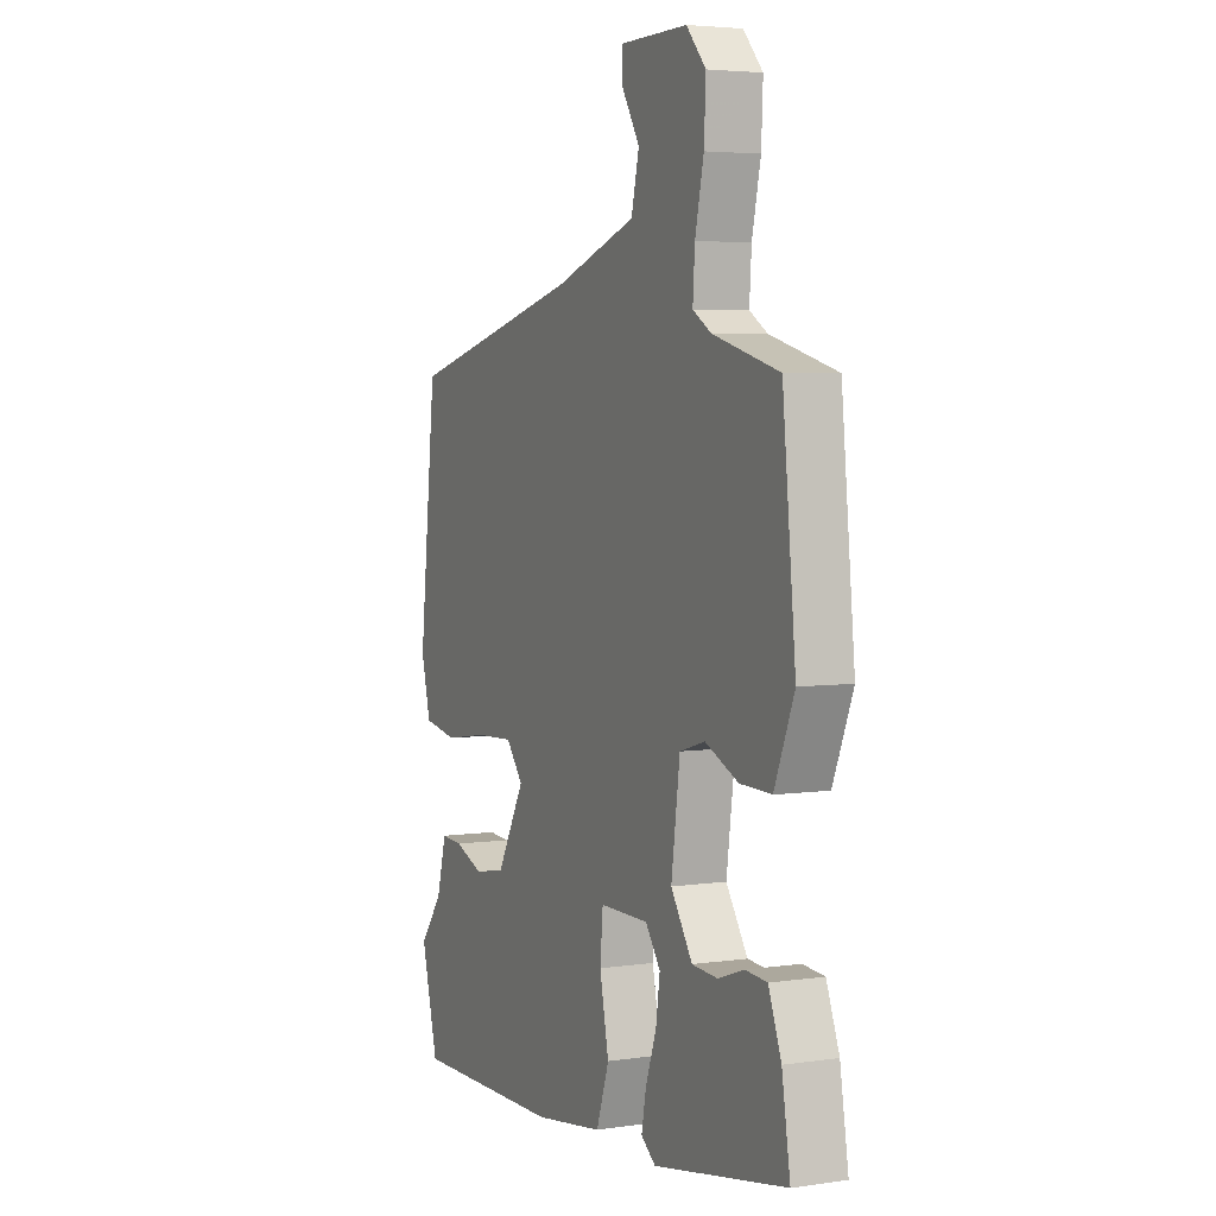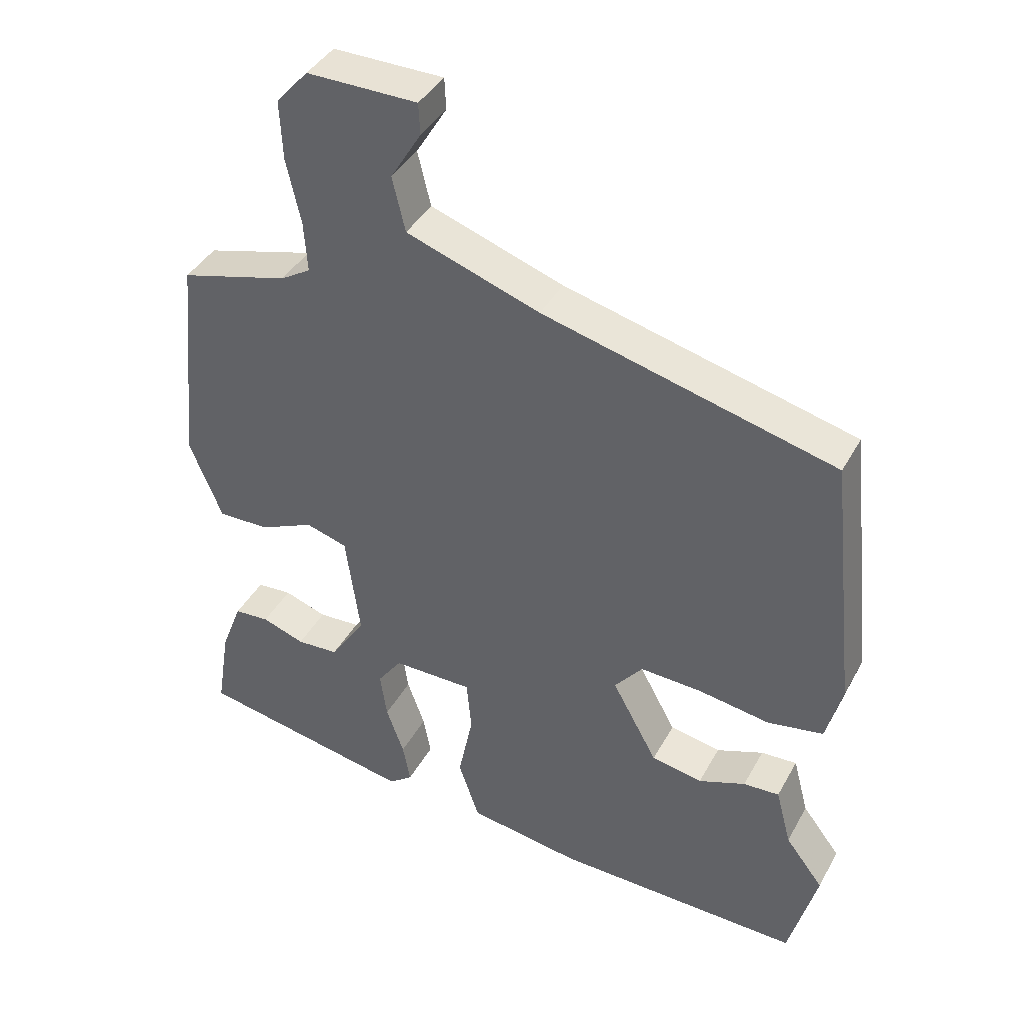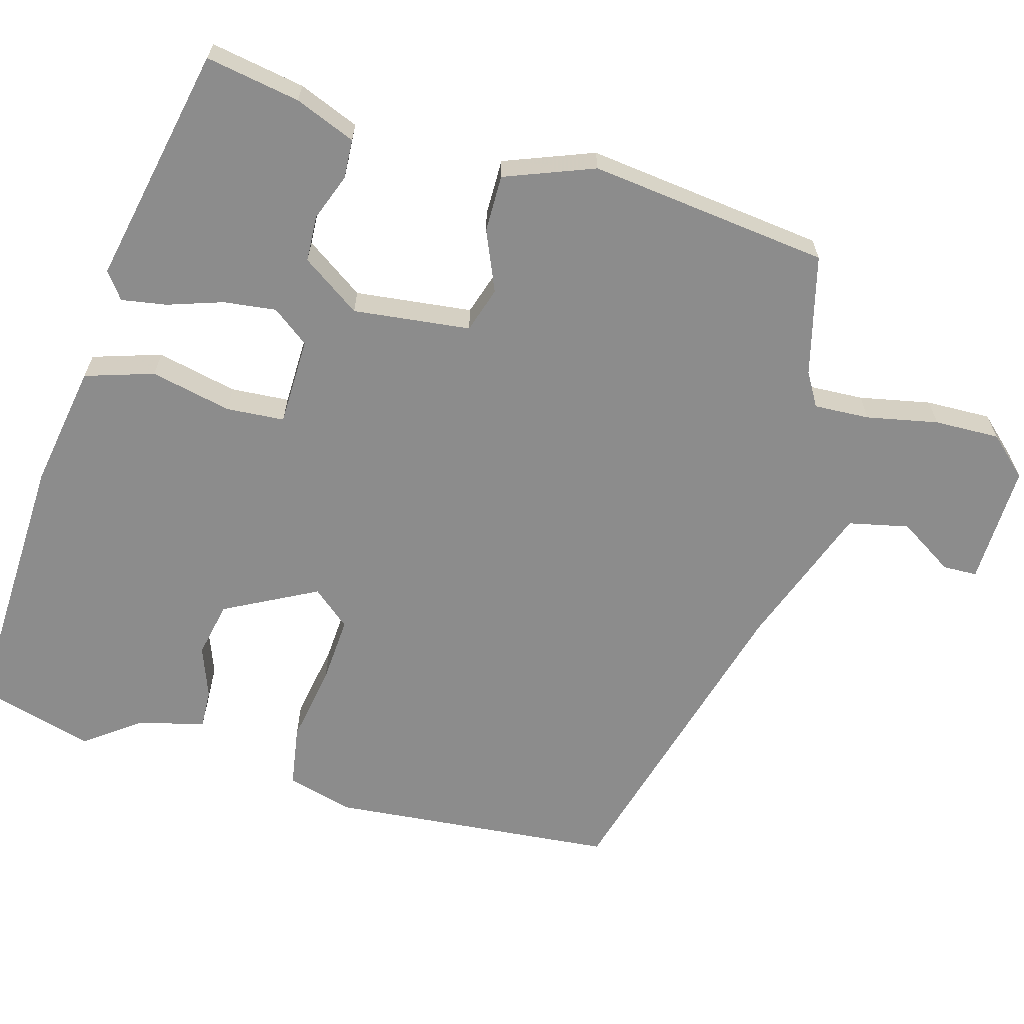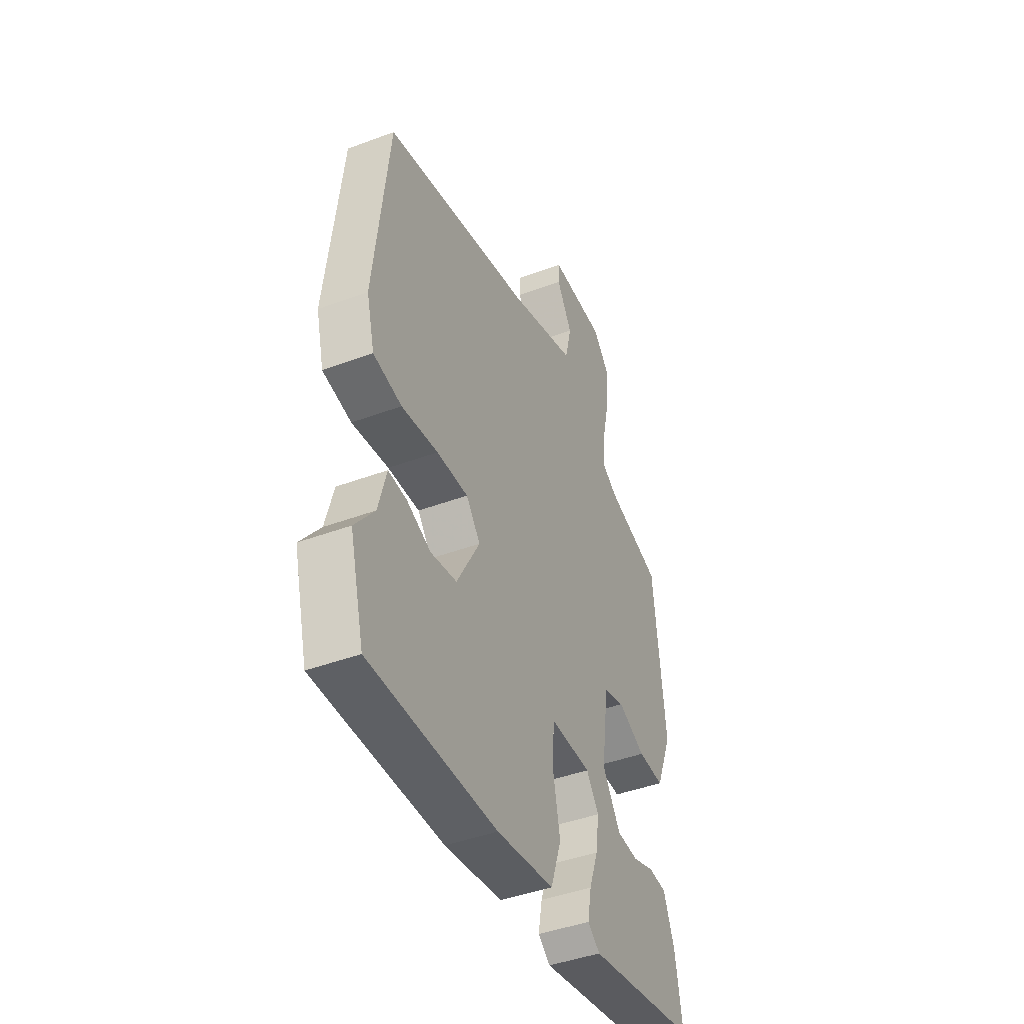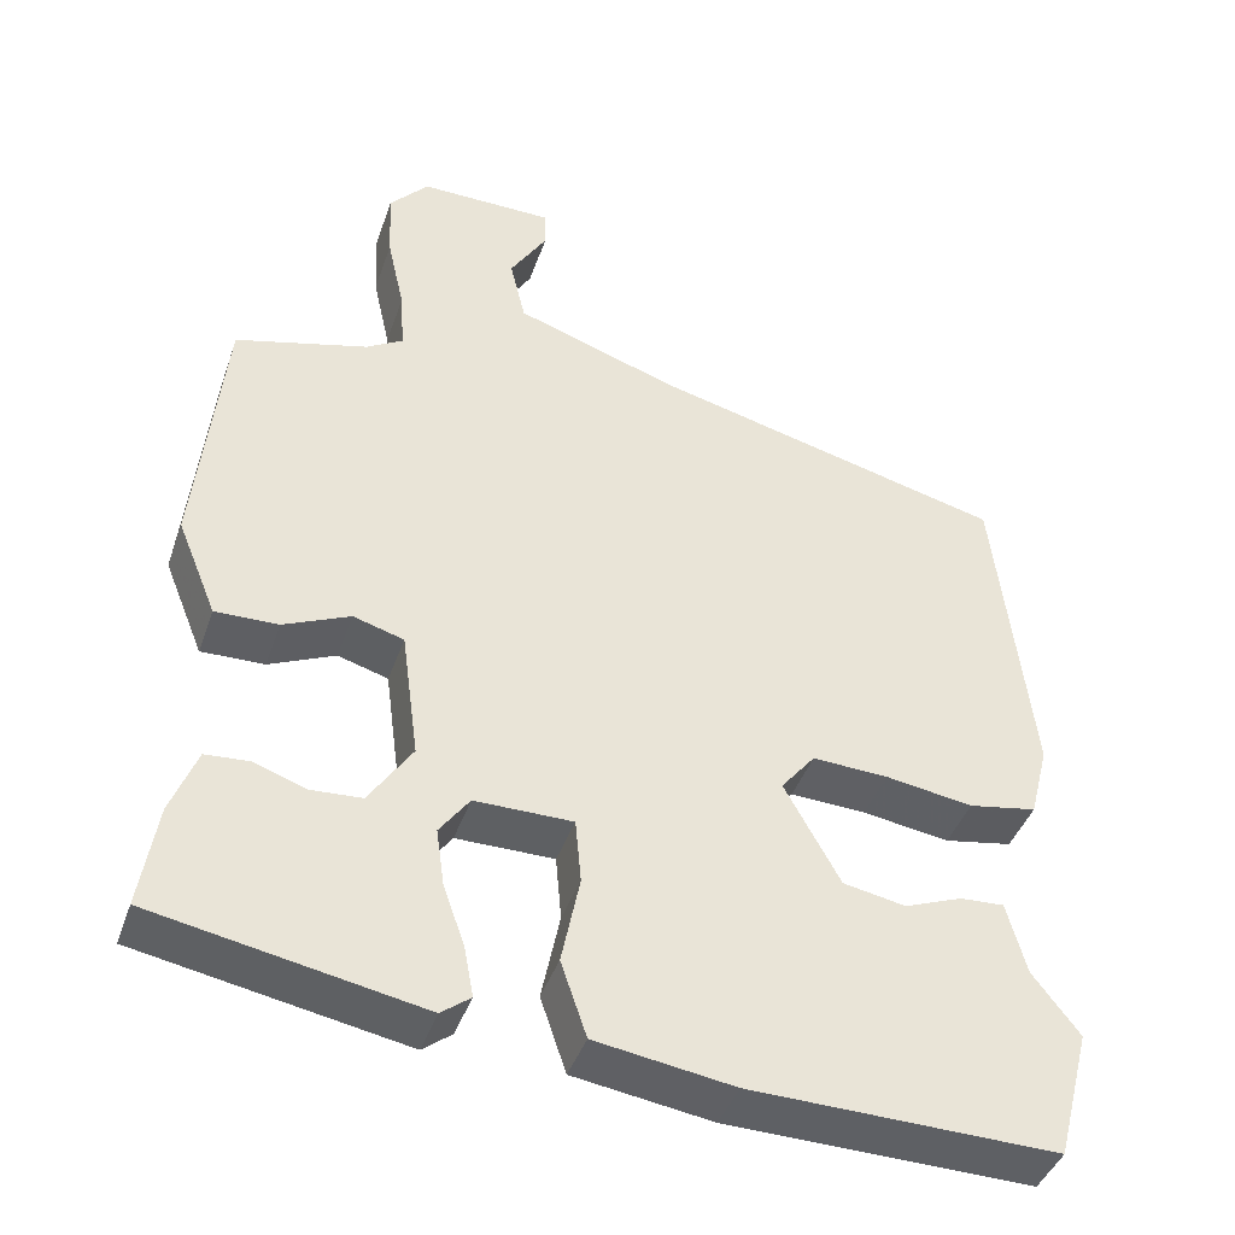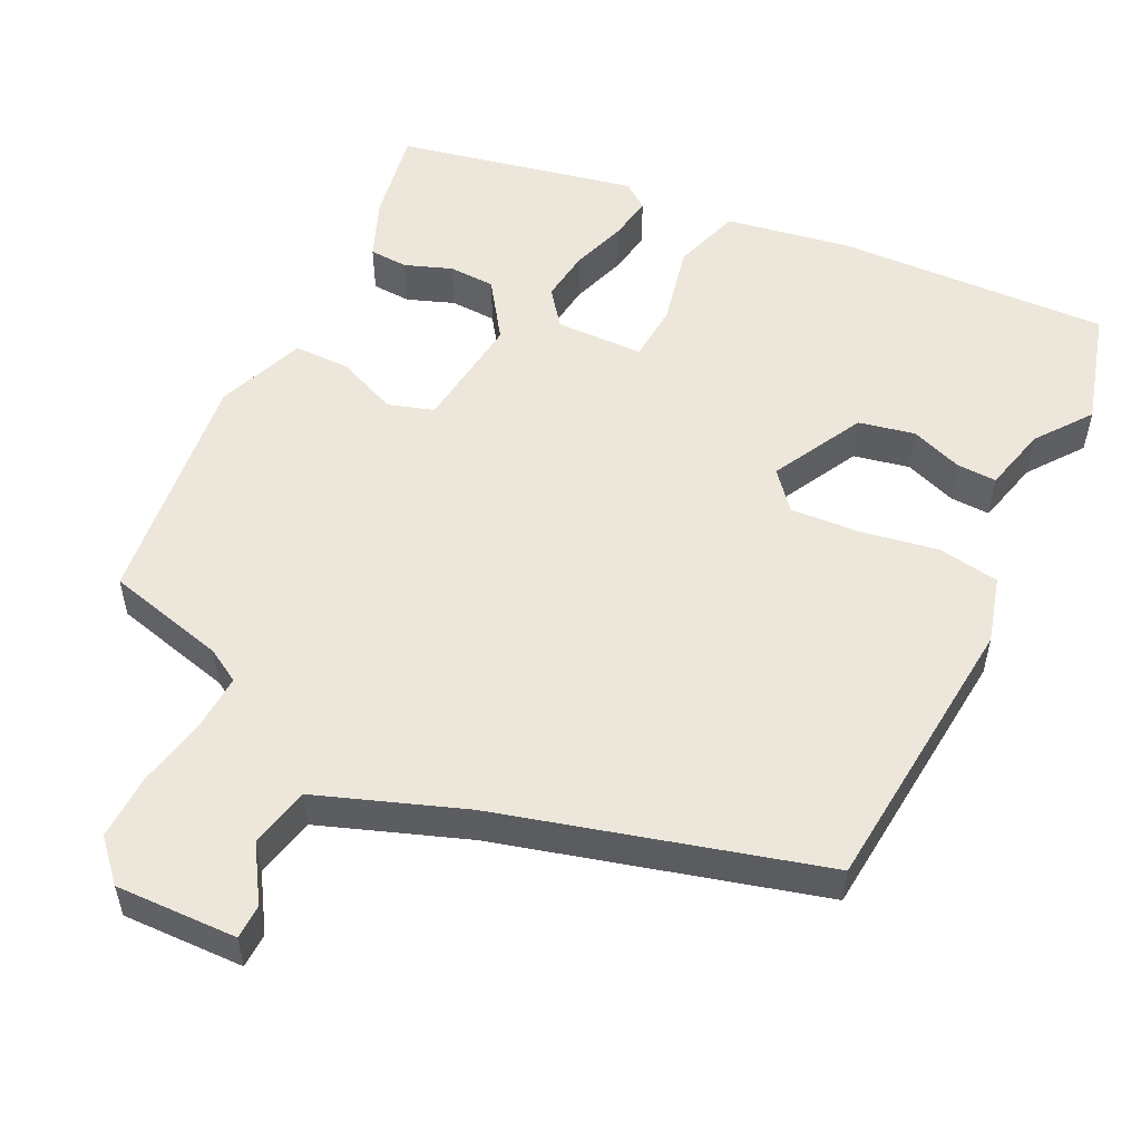
<metadata>
{"format":"obj","ext":"obj","renderer":"f3d","projection":"perspective","resolution":1024,"background":"white","views":[{"elev":4.4,"azim":-115.1,"up":"+Z"},{"elev":40.5,"azim":26.6,"up":"+Z"},{"elev":-64.2,"azim":-106.9,"up":"+Y"},{"elev":-43.9,"azim":113.6,"up":"+Z"},{"elev":-42.4,"azim":-18.6,"up":"+Z"},{"elev":53.4,"azim":24.9,"up":"+Y"}]}
</metadata>
<code>
v 0.539 0.07 -0.35
v 0.498 0.07 -0.507
v 0.132 0.07 -0.5
v -0.034 0.07 -0.475
v -0.065 0.07 -0.384
v -0.043 0.07 -0.276
v -0.05 0.07 -0.198
v -0.168 0.07 -0.198
v -0.204 0.07 -0.248
v -0.194 0.07 -0.318
v -0.168 0.07 -0.391
v -0.157 0.07 -0.451
v -0.192 0.07 -0.478
v -0.513 0.07 -0.418
v -0.493 0.07 -0.292
v -0.462 0.07 -0.211
v -0.41 0.07 -0.207
v -0.347 0.07 -0.229
v -0.285 0.07 -0.225
v -0.233 0.07 -0.146
v -0.254 0.07 0.01
v -0.315 0.07 0.028
v -0.395 0.07 -0.008
v -0.471 0.07 -0.01
v -0.519 0.07 0.108
v -0.487 0.07 0.429
v -0.327 0.07 0.473
v -0.283 0.07 0.5
v -0.288 0.07 0.574
v -0.309 0.07 0.669
v -0.313 0.07 0.756
v -0.266 0.07 0.809
v -0.104 0.07 0.808
v -0.102 0.07 0.762
v -0.147 0.07 0.688
v -0.128 0.07 0.608
v 0.068 0.07 0.541
v 0.496 0.07 0.433
v 0.538 0.07 0.052
v 0.515 0.07 -0.038
v 0.433 0.07 -0.053
v 0.328 0.07 -0.037
v 0.237 0.07 -0.033
v 0.196 0.07 -0.084
v 0.263 0.07 -0.206
v 0.338 0.07 -0.22
v 0.407 0.07 -0.193
v 0.46 0.07 -0.19
v 0.483 0.07 -0.277
v 0.539 0 -0.35
v 0.498 0 -0.507
v 0.132 0 -0.5
v -0.034 0 -0.475
v -0.065 0 -0.384
v -0.043 0 -0.276
v -0.05 0 -0.198
v -0.168 0 -0.198
v -0.204 0 -0.248
v -0.194 0 -0.318
v -0.168 0 -0.391
v -0.157 0 -0.451
v -0.192 0 -0.478
v -0.513 0 -0.418
v -0.493 0 -0.292
v -0.462 0 -0.211
v -0.41 0 -0.207
v -0.347 0 -0.229
v -0.285 0 -0.225
v -0.233 0 -0.146
v -0.254 0 0.01
v -0.315 0 0.028
v -0.395 0 -0.008
v -0.471 0 -0.01
v -0.519 0 0.108
v -0.487 0 0.429
v -0.327 0 0.473
v -0.283 0 0.5
v -0.288 0 0.574
v -0.309 0 0.669
v -0.313 0 0.756
v -0.266 0 0.809
v -0.104 0 0.808
v -0.102 0 0.762
v -0.147 0 0.688
v -0.128 0 0.608
v 0.068 0 0.541
v 0.496 0 0.433
v 0.538 0 0.052
v 0.515 0 -0.038
v 0.433 0 -0.053
v 0.328 0 -0.037
v 0.237 0 -0.033
v 0.196 0 -0.084
v 0.263 0 -0.206
v 0.338 0 -0.22
v 0.407 0 -0.193
v 0.46 0 -0.19
v 0.483 0 -0.277
f 46 47 48 49
f 4 5 6
f 3 4 6
f 2 3 6
f 1 2 6
f 49 1 6
f 46 49 6
f 45 46 6
f 44 45 6 7
f 43 44 7 8
f 40 41 42
f 39 40 42
f 38 39 42
f 37 38 42
f 36 37 42 43
f 33 34 35
f 32 33 35
f 31 32 35
f 30 31 35
f 29 30 35
f 28 29 35 36
f 25 26 27
f 24 25 27
f 23 24 27
f 22 23 27
f 21 22 27 28
f 36 43 8
f 28 36 8
f 21 28 8
f 20 21 8
f 16 17 18
f 15 16 18
f 14 15 18
f 13 14 18
f 12 13 18
f 11 12 18
f 10 11 18
f 9 10 18 19
f 8 9 19 20
f 98 97 96 95
f 55 54 53
f 55 53 52
f 55 52 51
f 55 51 50
f 55 50 98
f 55 98 95
f 55 95 94
f 56 55 94 93
f 57 56 93 92
f 91 90 89
f 91 89 88
f 91 88 87
f 91 87 86
f 92 91 86 85
f 84 83 82
f 84 82 81
f 84 81 80
f 84 80 79
f 84 79 78
f 85 84 78 77
f 76 75 74
f 76 74 73
f 76 73 72
f 76 72 71
f 77 76 71 70
f 57 92 85
f 57 85 77
f 57 77 70
f 57 70 69
f 67 66 65
f 67 65 64
f 67 64 63
f 67 63 62
f 67 62 61
f 67 61 60
f 67 60 59
f 68 67 59 58
f 69 68 58 57
f 1 50 51 2
f 2 51 52 3
f 3 52 53 4
f 4 53 54 5
f 5 54 55 6
f 6 55 56 7
f 7 56 57 8
f 8 57 58 9
f 9 58 59 10
f 10 59 60 11
f 11 60 61 12
f 12 61 62 13
f 13 62 63 14
f 14 63 64 15
f 15 64 65 16
f 16 65 66 17
f 17 66 67 18
f 18 67 68 19
f 19 68 69 20
f 20 69 70 21
f 21 70 71 22
f 22 71 72 23
f 23 72 73 24
f 24 73 74 25
f 25 74 75 26
f 26 75 76 27
f 27 76 77 28
f 28 77 78 29
f 29 78 79 30
f 30 79 80 31
f 31 80 81 32
f 32 81 82 33
f 33 82 83 34
f 34 83 84 35
f 35 84 85 36
f 36 85 86 37
f 37 86 87 38
f 38 87 88 39
f 39 88 89 40
f 40 89 90 41
f 41 90 91 42
f 42 91 92 43
f 43 92 93 44
f 44 93 94 45
f 45 94 95 46
f 46 95 96 47
f 47 96 97 48
f 48 97 98 49
f 49 98 50 1

</code>
